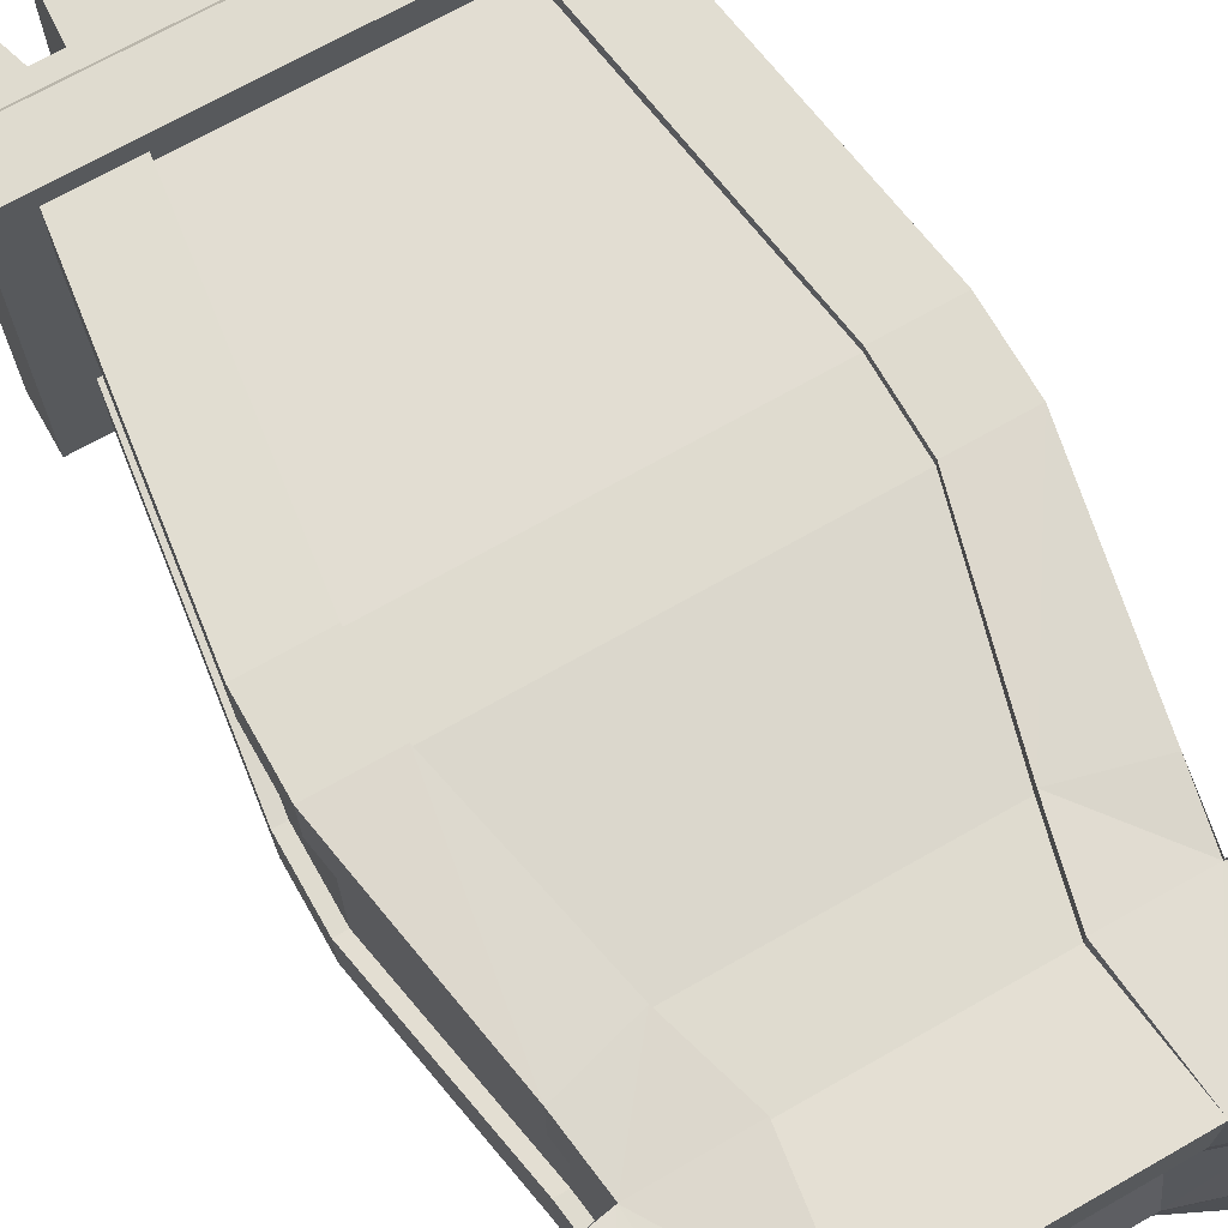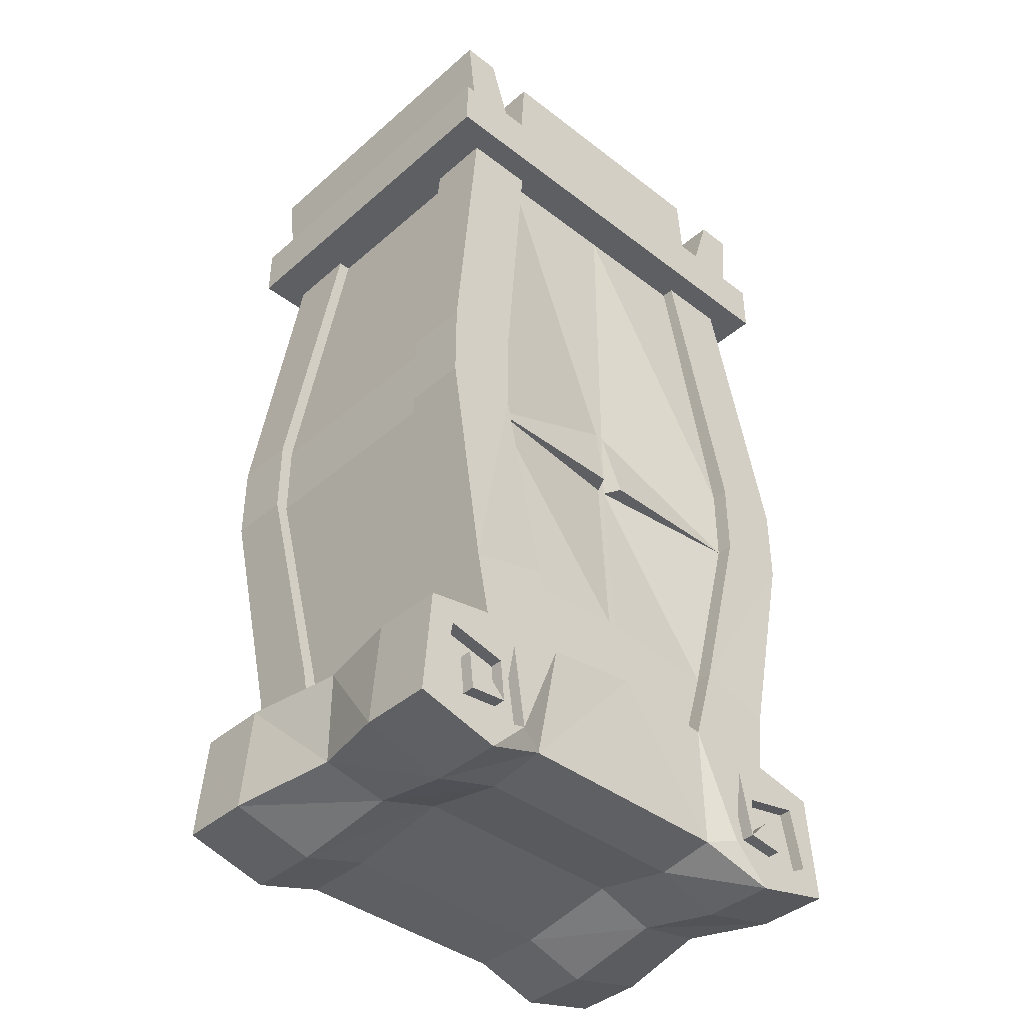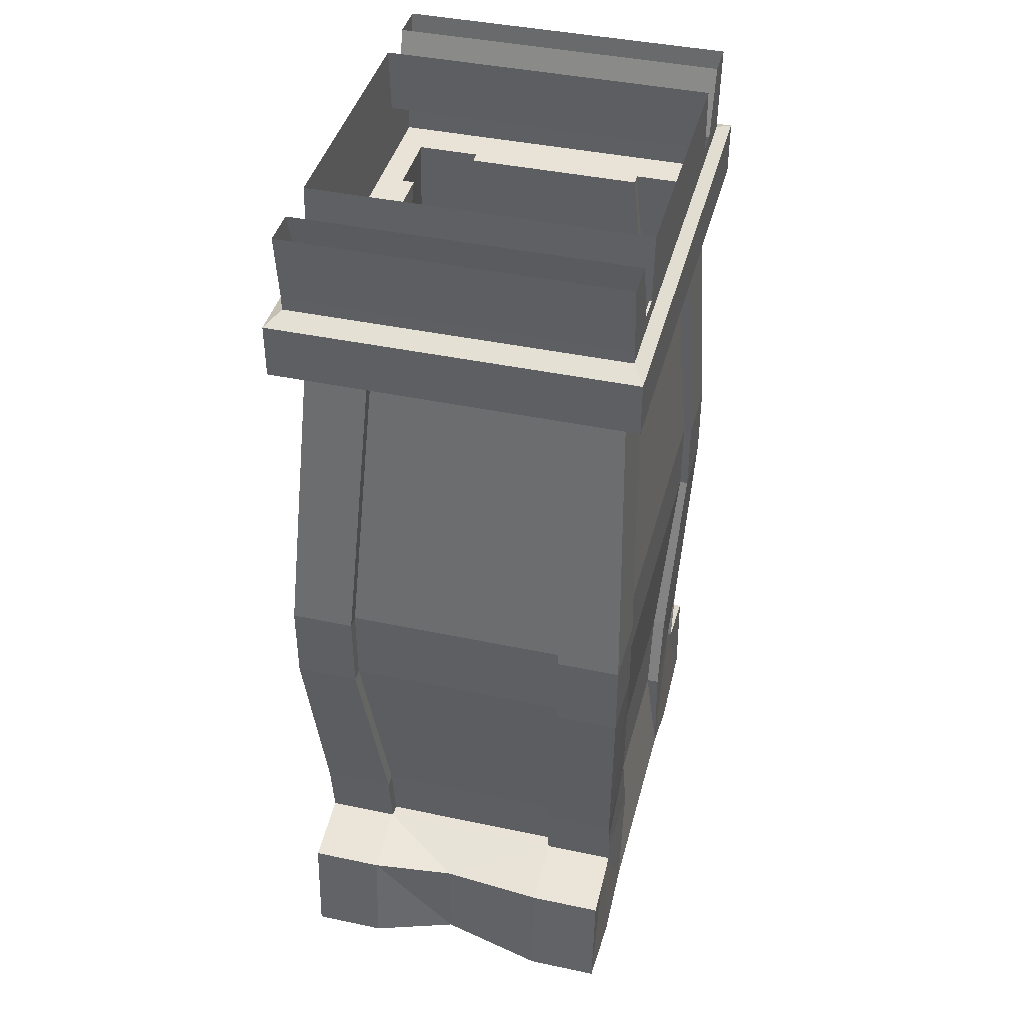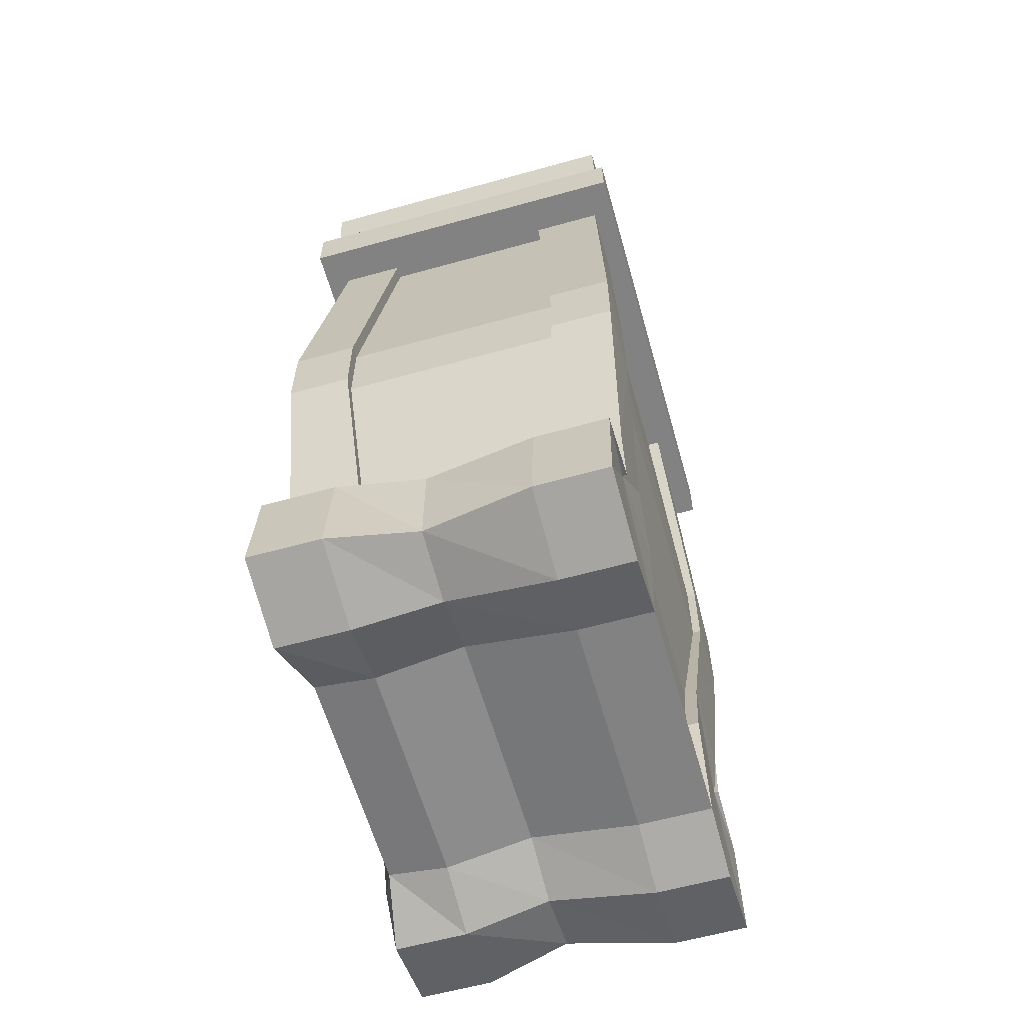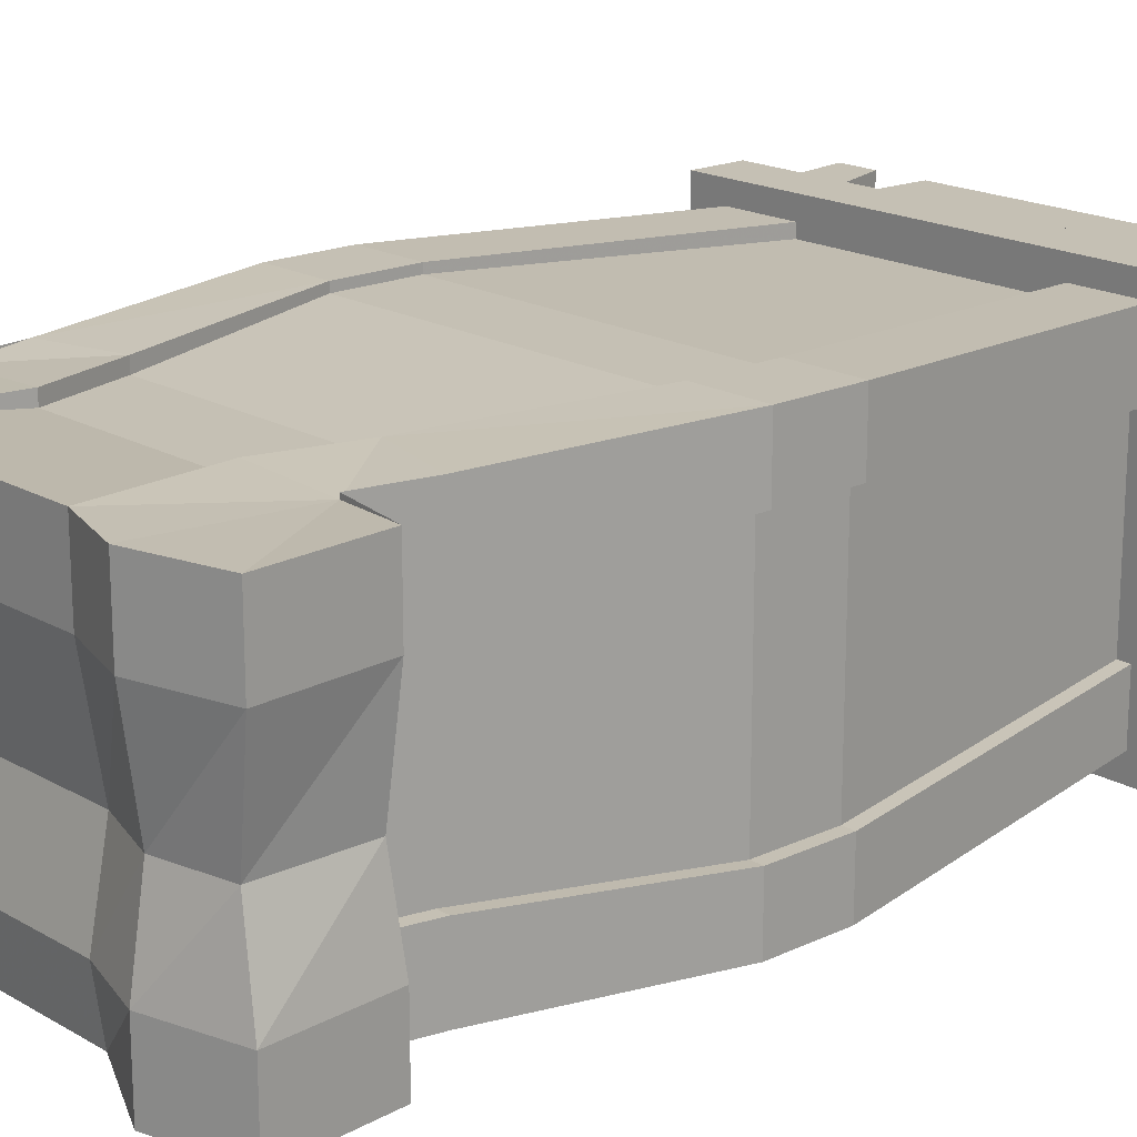
<metadata>
{"format":"obj","ext":"obj","renderer":"f3d","projection":"perspective","resolution":1024,"background":"white","views":[{"elev":70.4,"azim":-29.6,"up":"+Z"},{"elev":-40.4,"azim":136.7,"up":"+Y"},{"elev":41.4,"azim":-75.6,"up":"+Y"},{"elev":-60.9,"azim":-74.2,"up":"+Y"},{"elev":18.3,"azim":47.8,"up":"+Z"}]}
</metadata>
<code>
v 0.007812 -1.492 -0.3047
v 0.2109 -1.727 -0.2812
v -0.2109 -1.727 -0.2812
v -0.1797 -1.516 -0.3047
v -0.2656 -1.711 -0.3047
v -0.2891 -1.555 -0.3047
v -0.3672 -1.398 -0.3047
v -0.2266 -1.359 -0.3047
v -0.2266 -1.359 -0.2734
v -0.1797 -1.516 -0.2734
v 0 -1.344 -0.2734
v 0 -1.492 -0.2734
v 0.01562 -1.344 -0.2734
v 0.01562 -1.492 -0.2734
v 0.2266 -1.359 -0.2734
v 0.1875 -1.516 -0.2734
v 0.2266 -1.359 -0.3047
v 0.1875 -1.516 -0.3047
v 0.2891 -1.555 -0.3047
v 0.2656 -1.711 -0.3047
v -0.2422 0 -0.3047
v 0.2578 0 -0.3047
v 0.2656 -0.125 -0.3047
v -0.25 -0.125 -0.3047
v -0.2422 0 0.3203
v -0.25 -0.125 0.3203
v 0.2578 0 0.3203
v 0.2656 -0.125 0.3203
v -0.3906 -0.1328 -0.3047
v -0.3906 -0.1328 0.3203
v -0.4062 0 0.3203
v -0.4062 0 -0.3047
v -0.2969 -0.125 -0.3047
v -0.2969 -0.1562 -0.3047
v -0.3906 -0.1562 -0.3047
v -0.3906 -0.1562 0.3203
v -0.2969 -0.125 0.3203
v -0.3359 0 0.3203
v -0.3359 0 -0.3047
v 0.4062 -0.1328 -0.3047
v 0.3125 -0.125 -0.3047
v 0.3516 0 -0.3047
v 0.4219 0 -0.3047
v 0.4062 -0.1328 0.3203
v 0.4062 -0.1562 0.3203
v 0.4062 -0.1562 -0.3047
v 0.3125 -0.1562 -0.3047
v 0.2656 -0.1562 -0.3047
v -0.25 -0.1562 -0.3047
v -0.4297 -0.1719 -0.3281
v -0.4297 -0.1719 0.3438
v -0.2969 -0.1562 0.3203
v -0.25 -0.1562 0.3203
v 0.2656 -0.1562 0.3203
v 0.3125 -0.125 0.3203
v 0.3125 -0.1562 0.3203
v 0.4219 0 0.3203
v 0.3516 0 0.3203
v 0.4453 -0.1719 0.3438
v 0.4453 -0.1719 -0.3281
v 0.4453 -0.2734 -0.3281
v -0.4297 -0.2734 -0.3281
v -0.4297 -0.2734 0.3438
v 0.4453 -0.2734 0.3438
v 0.375 -0.2734 0.1719
v 0.375 -0.2734 -0.1641
v 0.375 -0.2734 -0.2812
v 0.2422 -0.2734 -0.2812
v -0.2266 -0.2734 -0.2812
v -0.3594 -0.2734 -0.2812
v -0.3594 -0.2734 -0.1641
v -0.3594 -0.2734 0.1719
v -0.3594 -0.2734 0.3047
v -0.2266 -0.2734 0.3047
v -0.3906 -1.617 -0.3047
v -0.3516 -1.641 -0.3047
v -0.3828 -1.688 -0.3047
v -0.3828 -1.688 -0.2812
v -0.3906 -1.617 -0.2812
v -0.3516 -1.641 -0.2812
v -0.3125 -1.68 -0.3047
v -0.3125 -1.68 -0.2812
v -0.2656 -1.711 -0.2812
v -0.3672 -1.742 -0.2812
v -0.4531 -1.695 -0.2812
v -0.4297 -1.578 -0.2812
v -0.3203 -1.602 -0.2812
v -0.3203 -1.602 -0.3047
v -0.2891 -1.555 -0.2812
v -0.3672 -1.742 -0.3047
v -0.4531 -1.695 -0.3047
v -0.4297 -1.578 -0.3047
v -0.4766 -1.539 -0.3047
v -0.3516 -1.516 -0.3047
v -0.3516 -1.516 -0.1719
v -0.3672 -1.398 -0.1719
v -0.4375 -1.008 -0.3203
v -0.3047 -1.008 -0.3203
v -0.3047 -1.008 -0.2891
v 0 -1.008 -0.2578
v 0.01562 -1.008 -0.2578
v 0.3203 -1.008 -0.2891
v 0.3203 -1.008 -0.3203
v 0.375 -1.398 -0.3047
v 0.3516 -1.516 -0.3047
v 0.4766 -1.539 -0.3047
v 0.4297 -1.578 -0.3047
v 0.3203 -1.602 -0.3047
v 0.3125 -1.68 -0.3047
v 0.3125 -1.68 -0.2812
v 0.2891 -1.555 -0.2812
v 0.2656 -1.711 -0.2812
v 0.375 -1.742 -0.3047
v 0.3359 -1.781 -0.3047
v 0.3359 -1.781 -0.1719
v 0.2109 -1.742 -0.1719
v -0.2109 -1.742 -0.1719
v -0.3359 -1.781 -0.3047
v -0.4922 -1.742 -0.3047
v -0.4922 -1.742 -0.1719
v -0.4766 -1.539 -0.1719
v -0.4531 -1.547 -0.01562
v -0.3516 -1.516 0.1797
v -0.3281 -1.516 0.1797
v -0.3281 -1.516 -0.1719
v -0.3438 -1.398 -0.1719
v -0.4375 -1.008 -0.2031
v -0.4375 -0.8594 -0.3203
v -0.3047 -0.8594 -0.3203
v -0.3047 -0.8594 -0.2891
v 0 -0.8594 -0.2578
v -0.01562 -1.008 -0.2891
v 0.01562 -0.8594 -0.2578
v 0.03125 -1.008 -0.2891
v 0.3203 -0.8594 -0.2891
v 0.3203 -0.8594 -0.3203
v 0.4531 -1.008 -0.3203
v 0.4531 -1.008 -0.2031
v 0.375 -1.398 -0.1719
v 0.3516 -1.516 -0.1719
v 0.4766 -1.539 -0.1719
v 0.4922 -1.742 -0.3047
v 0.4531 -1.695 -0.3047
v 0.4531 -1.695 -0.2812
v 0.4297 -1.578 -0.2812
v 0.3203 -1.602 -0.2812
v 0.3516 -1.641 -0.3047
v 0.3828 -1.688 -0.3047
v 0.3828 -1.688 -0.2812
v 0.375 -1.742 -0.2812
v -0.2266 -0.2734 -0.2578
v 0 -0.2734 -0.2578
v 0.01562 -0.2734 -0.2578
v 0.2422 -0.2734 -0.2578
v 0.4531 -0.8594 -0.3203
v 0.4531 -0.8594 -0.2031
v 0.4297 -0.8594 -0.2031
v 0.4297 -1.008 -0.2031
v 0.3516 -1.398 -0.1719
v 0.3281 -1.516 -0.1719
v 0.3516 -1.516 0.1797
v 0.4531 -1.547 -0.01562
v 0.4922 -1.742 -0.1719
v 0.3906 -1.617 -0.2812
v 0.3516 -1.641 -0.2812
v 0.3906 -1.617 -0.3047
v 0.3516 -0.2734 -0.1641
v 0.3516 -0.2734 0.1719
v 0.4297 -0.8594 0.2109
v 0.4297 -1.008 0.2109
v 0.3516 -1.398 0.1797
v 0.3281 -1.516 0.1797
v 0.375 -1.398 0.1797
v 0.375 -1.398 0.3125
v 0.3516 -1.516 0.3125
v 0.4766 -1.539 0.1797
v 0.4531 -1.727 -0.01562
v 0.2266 -1.359 0.3125
v 0.4531 -1.008 0.3281
v 0.3203 -1.008 0.3281
v 0.3203 -1.008 0.3125
v 0.2266 -1.359 0.2891
v 0.1875 -1.516 0.3125
v 0.3516 -1.516 0.3047
v 0.4531 -0.8594 0.3281
v 0.3203 -0.8594 0.3281
v 0.3203 -0.8594 0.3125
v -0.3047 -0.8594 0.3125
v -0.3047 -1.008 0.3125
v -0.2266 -1.359 0.2891
v 0.1875 -1.516 0.2891
v 0.2109 -1.742 0.3125
v 0.3359 -1.781 0.3125
v 0.4922 -1.742 0.3125
v 0.4766 -1.539 0.3125
v 0.4922 -1.742 0.1797
v 0.375 -0.2734 0.3047
v 0.2422 -0.2734 0.3047
v 0.2422 -0.2734 0.2812
v -0.2266 -0.2734 0.2812
v -0.3047 -0.8594 0.3281
v -0.3047 -1.008 0.3281
v -0.2266 -1.359 0.3125
v -0.1797 -1.516 0.2891
v -0.2109 -1.742 0.3125
v -0.2109 -1.742 0.1797
v 0.2109 -1.742 0.1797
v 0.3359 -1.781 0.1797
v 0.3281 -1.75 -0.01562
v -0.3672 -1.398 0.3125
v -0.4375 -1.008 0.3281
v -0.4375 -1.008 0.2109
v -0.3672 -1.398 0.1797
v -0.3516 -1.516 0.3125
v -0.4766 -1.539 0.3125
v -0.4766 -1.539 0.1797
v -0.4922 -1.742 0.3125
v -0.3516 -1.516 0.3047
v -0.3359 -1.781 0.3125
v -0.1797 -1.516 0.3125
v -0.4375 -0.8594 0.3281
v -0.4375 -0.8594 0.2109
v -0.4141 -0.8594 0.2109
v -0.4141 -1.008 0.2109
v -0.3438 -1.398 0.1797
v -0.3359 -0.2734 0.1719
v -0.3359 -0.2734 -0.1641
v -0.4141 -0.8594 -0.2031
v -0.4141 -1.008 -0.2031
v -0.4375 -0.8594 -0.2031
v -0.3359 -1.781 -0.1719
v -0.3281 -1.75 -0.01562
v -0.4531 -1.727 -0.01562
v -0.4922 -1.742 0.1797
v -0.2109 -1.711 -0.01562
v -0.3359 -1.781 0.1797
v 0.4531 -1.008 0.2109
v 0.4531 -0.8594 0.2109
v 0.2109 -1.711 -0.01562
f 1 2 3
f 1 3 4
f 4 3 5
f 4 5 6
f 4 6 7
f 4 7 8
f 18 17 19
f 18 19 20
f 18 20 2
f 18 2 1
f 50 60 61
f 50 61 62
f 50 62 51
f 51 62 63
f 51 63 59
f 60 59 64
f 60 64 61
f 61 64 65
f 61 65 66
f 61 66 67
f 61 67 68
f 61 68 62
f 62 68 69
f 62 69 70
f 62 70 71
f 62 71 63
f 63 71 72
f 63 72 73
f 63 73 74
f 63 74 64
f 63 64 59
f 75 76 77
f 76 81 77
f 81 88 6
f 81 6 89
f 81 89 82
f 88 92 93
f 88 93 6
f 6 93 94
f 6 94 7
f 7 94 95
f 7 95 96
f 7 96 97
f 7 97 8
f 8 97 98
f 9 99 100
f 9 100 11
f 13 101 102
f 13 102 15
f 17 103 104
f 17 104 19
f 19 104 105
f 19 105 106
f 19 106 107
f 19 107 108
f 19 108 109
f 19 109 110
f 19 110 111
f 20 113 114
f 20 114 2
f 2 114 115
f 2 115 116
f 2 116 3
f 3 116 117
f 3 117 118
f 3 118 5
f 5 118 90
f 90 118 119
f 90 119 91
f 91 119 92
f 92 119 93
f 93 119 120
f 93 120 121
f 93 121 94
f 94 121 95
f 95 121 122
f 95 122 123
f 95 123 124
f 95 124 125
f 96 127 97
f 97 127 128
f 97 128 98
f 98 128 129
f 103 136 137
f 103 137 104
f 104 137 138
f 104 138 139
f 104 139 105
f 105 139 140
f 105 140 106
f 106 140 141
f 106 141 142
f 106 142 143
f 106 143 107
f 109 147 148
f 129 128 70
f 129 70 69
f 136 68 155
f 136 155 137
f 137 155 156
f 137 156 138
f 140 160 161
f 140 161 162
f 140 162 141
f 141 163 142
f 142 163 114
f 142 114 113
f 142 113 143
f 147 166 148
f 155 68 67
f 155 67 66
f 155 66 156
f 158 170 159
f 159 170 171
f 160 172 161
f 161 173 174
f 161 174 175
f 161 175 176
f 161 176 162
f 163 115 114
f 178 174 179
f 178 179 180
f 178 180 181
f 178 181 182
f 178 182 183
f 178 183 184
f 178 184 174
f 180 179 185
f 180 185 186
f 180 186 187
f 180 187 181
f 181 189 182
f 182 189 190
f 182 191 183
f 183 191 192
f 183 192 184
f 184 192 193
f 184 193 194
f 184 194 195
f 195 194 196
f 195 196 176
f 195 176 175
f 186 185 197
f 186 197 198
f 186 198 199
f 186 199 187
f 188 200 74
f 188 74 201
f 188 201 189
f 189 201 202
f 189 202 190
f 190 202 203
f 190 203 204
f 191 204 205
f 191 205 192
f 192 205 206
f 192 206 207
f 192 207 193
f 193 207 208
f 193 208 194
f 194 208 196
f 210 203 202
f 210 202 211
f 210 211 212
f 210 212 213
f 210 213 214
f 214 213 123
f 214 123 215
f 215 123 216
f 215 216 217
f 215 217 218
f 218 217 219
f 218 219 205
f 218 205 220
f 218 220 203
f 218 203 210
f 211 202 201
f 211 201 221
f 211 221 222
f 211 222 212
f 221 201 74
f 221 74 73
f 221 73 72
f 221 72 222
f 224 229 225
f 225 229 126
f 127 230 128
f 128 230 70
f 70 230 71
f 119 118 231
f 119 231 120
f 122 216 123
f 118 117 231
f 234 236 219
f 234 219 217
f 234 217 216
f 179 174 173
f 179 173 237
f 179 237 185
f 185 237 238
f 185 238 197
f 197 238 65
f 197 65 64
f 197 64 198
f 198 64 74
f 198 74 200
f 198 200 199
f 205 219 236
f 205 236 206
f 203 220 204
f 204 220 205
f 4 8 9
f 4 9 10
f 16 15 17
f 16 17 18
f 21 22 23
f 21 23 24
f 25 26 27
f 27 26 28
f 29 30 31
f 29 31 32
f 29 32 33
f 30 37 38
f 30 38 31
f 32 39 33
f 40 41 42
f 40 42 43
f 40 43 44
f 34 49 50
f 34 50 35
f 35 50 36
f 36 50 51
f 36 51 52
f 55 44 57
f 55 57 58
f 44 43 57
f 45 56 59
f 45 59 46
f 46 59 60
f 46 60 47
f 47 60 48
f 48 60 49
f 49 60 50
f 51 59 54
f 51 54 53
f 51 53 52
f 56 54 59
f 75 77 78
f 75 78 79
f 75 79 76
f 76 79 80
f 76 80 81
f 77 81 82
f 77 82 78
f 80 82 81
f 81 82 88
f 83 89 6
f 83 6 5
f 83 5 84
f 84 5 90
f 84 90 85
f 85 90 91
f 85 91 86
f 86 91 92
f 86 92 87
f 87 92 88
f 87 88 82
f 8 98 99
f 8 99 9
f 15 102 103
f 15 103 17
f 19 111 20
f 20 111 112
f 20 112 113
f 95 125 96
f 96 125 126
f 96 126 127
f 98 129 130
f 98 130 99
f 102 135 136
f 102 136 103
f 107 143 144
f 107 144 145
f 107 145 108
f 108 145 146
f 108 146 109
f 109 146 110
f 109 110 147
f 109 148 149
f 109 149 110
f 129 69 151
f 129 151 130
f 135 154 68
f 135 68 136
f 138 156 157
f 138 157 158
f 138 158 139
f 139 158 159
f 139 159 140
f 140 159 160
f 143 113 150
f 143 150 144
f 110 165 147
f 147 165 166
f 148 166 164
f 148 164 149
f 156 66 167
f 156 167 157
f 157 169 158
f 158 169 170
f 161 172 173
f 181 187 188
f 181 188 189
f 212 222 223
f 212 223 224
f 212 224 213
f 213 224 225
f 213 225 123
f 123 225 124
f 222 72 226
f 222 226 223
f 223 228 224
f 224 228 229
f 126 229 127
f 127 229 230
f 71 230 228
f 71 228 227
f 71 227 72
f 72 227 226
f 69 68 153
f 69 153 152
f 69 152 151
f 68 154 153
f 166 165 164
f 113 112 150
f 230 229 228
f 173 172 171
f 173 171 237
f 237 171 170
f 237 170 238
f 238 170 169
f 238 169 65
f 65 169 168
f 65 168 66
f 66 168 167
f 10 9 11
f 10 11 12
f 14 13 15
f 14 15 16
f 141 162 163
f 159 171 160
f 160 171 172
f 162 176 177
f 162 177 163
f 163 177 115
f 182 190 191
f 190 204 191
f 196 208 209
f 196 209 177
f 196 177 176
f 124 225 126
f 124 126 125
f 120 231 232
f 120 232 233
f 120 233 121
f 121 233 122
f 122 233 234
f 122 234 216
f 231 117 235
f 231 235 232
f 232 235 206
f 232 206 236
f 232 236 233
f 233 236 234
f 117 116 239
f 117 239 235
f 235 239 207
f 235 207 206
f 115 177 209
f 115 209 116
f 116 209 239
f 239 209 208
f 239 208 207
f 12 11 13
f 12 13 14
f 11 100 101
f 11 101 13
f 100 131 133
f 100 133 101
f 131 152 153
f 131 153 133
f 21 24 25
f 25 24 26
f 27 28 22
f 22 28 23
f 29 33 34
f 29 34 35
f 29 35 30
f 30 35 36
f 30 36 37
f 33 39 38
f 33 38 37
f 40 44 45
f 40 45 46
f 40 46 41
f 41 46 47
f 41 47 23
f 23 47 48
f 23 48 24
f 24 48 49
f 24 49 33
f 33 49 34
f 36 52 37
f 37 52 26
f 26 52 53
f 26 53 28
f 28 53 54
f 28 54 55
f 55 54 56
f 55 56 44
f 55 58 42
f 55 42 41
f 44 56 45
f 78 82 83
f 78 83 84
f 78 84 85
f 78 85 86
f 78 86 79
f 79 86 87
f 79 87 80
f 80 87 82
f 82 89 83
f 110 149 150
f 110 150 112
f 110 112 111
f 130 151 152
f 130 152 131
f 133 153 154
f 133 154 135
f 144 150 149
f 144 149 145
f 145 149 164
f 145 164 146
f 146 164 165
f 146 165 110
f 157 167 168
f 157 168 169
f 187 199 200
f 187 200 188
f 223 226 227
f 223 227 228
f 99 130 131
f 99 131 132
f 102 134 133
f 102 133 135
f 99 132 100
f 100 132 131
f 101 133 134
f 101 134 102

</code>
